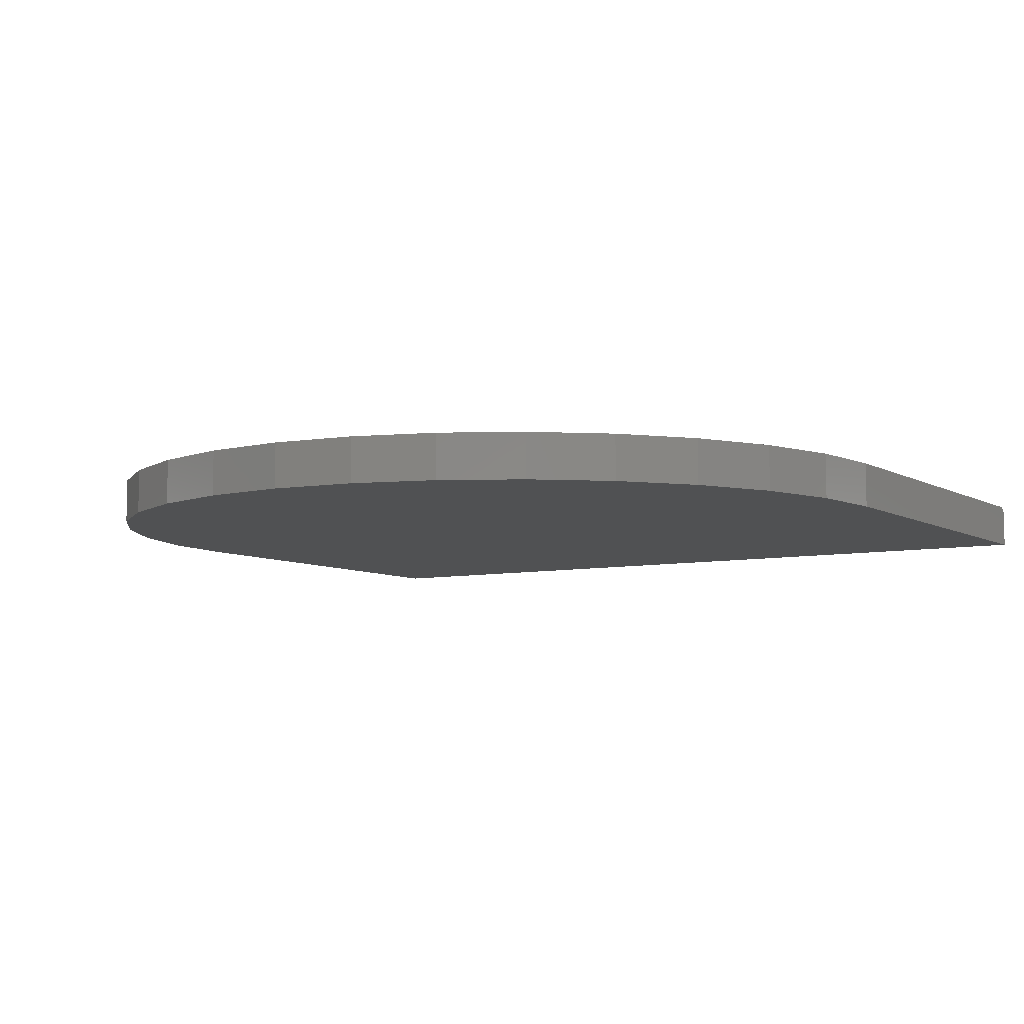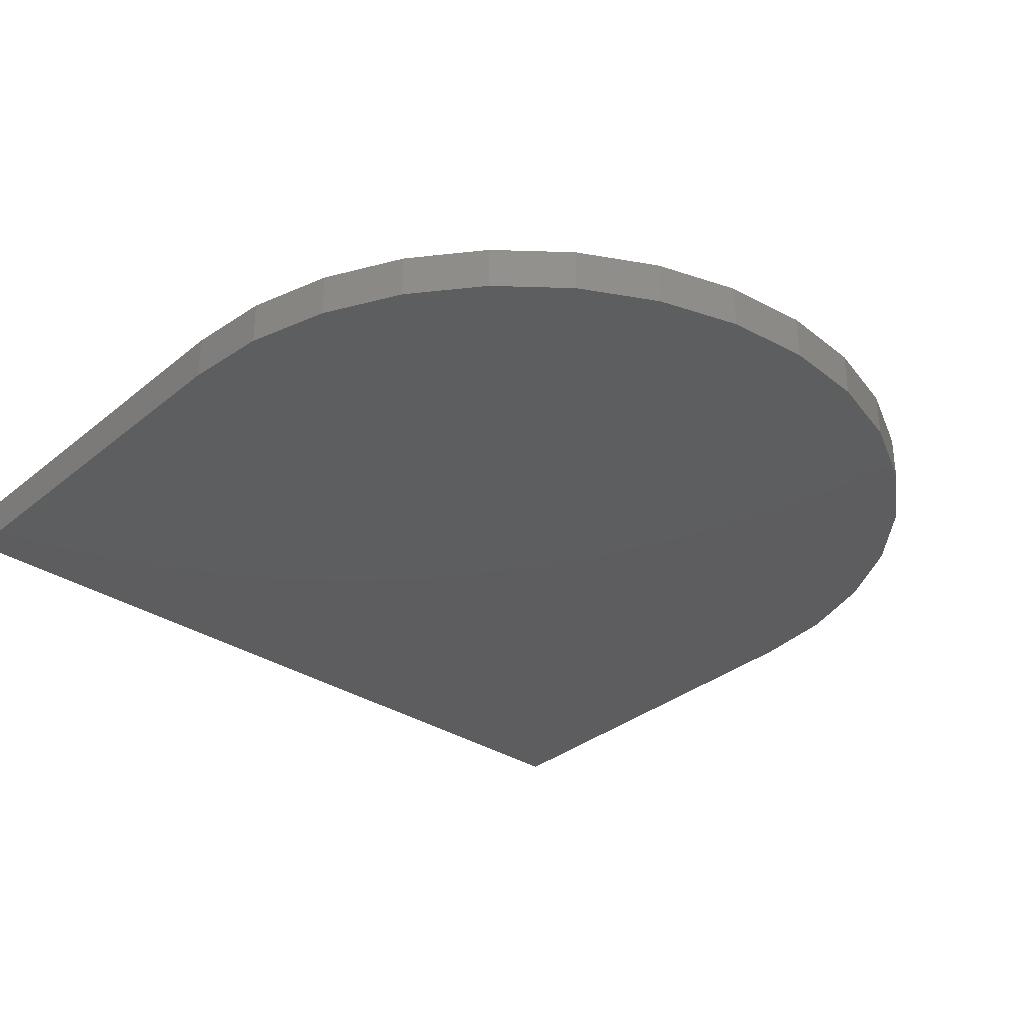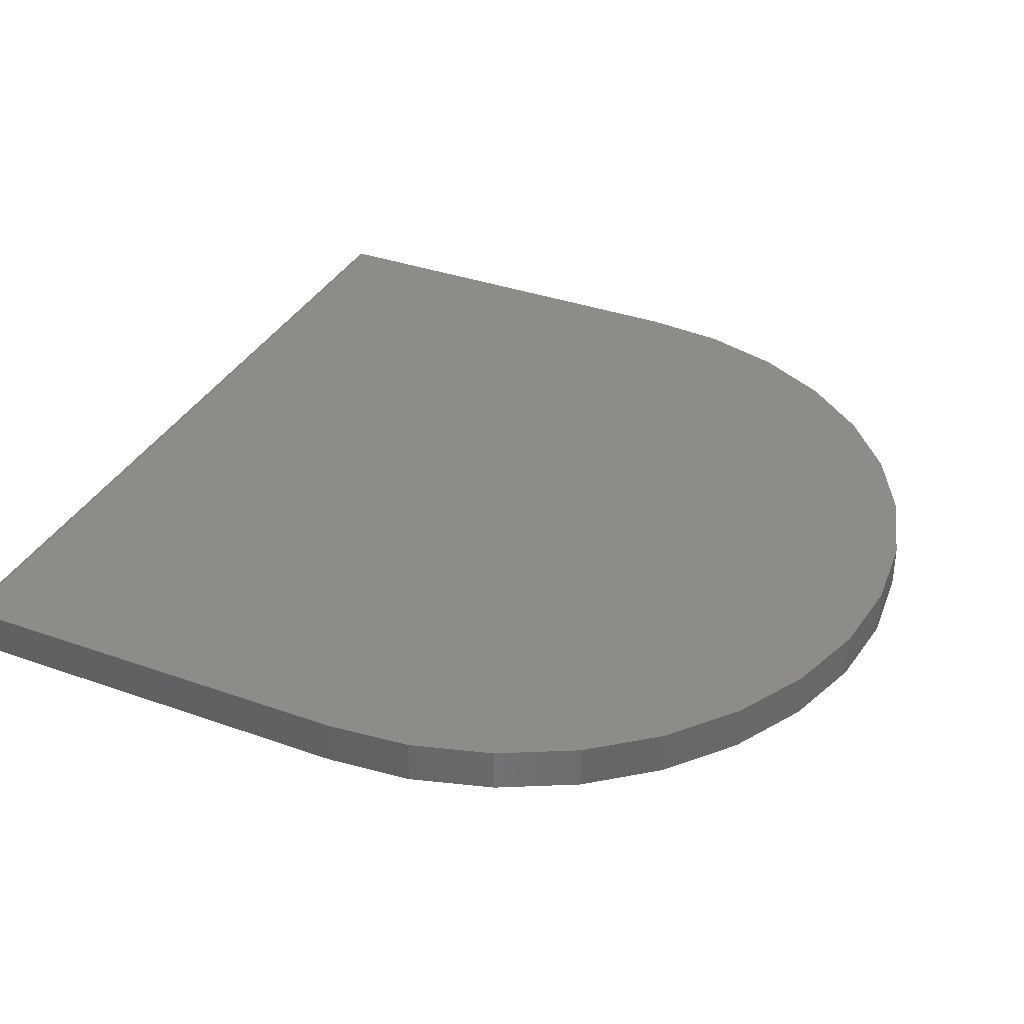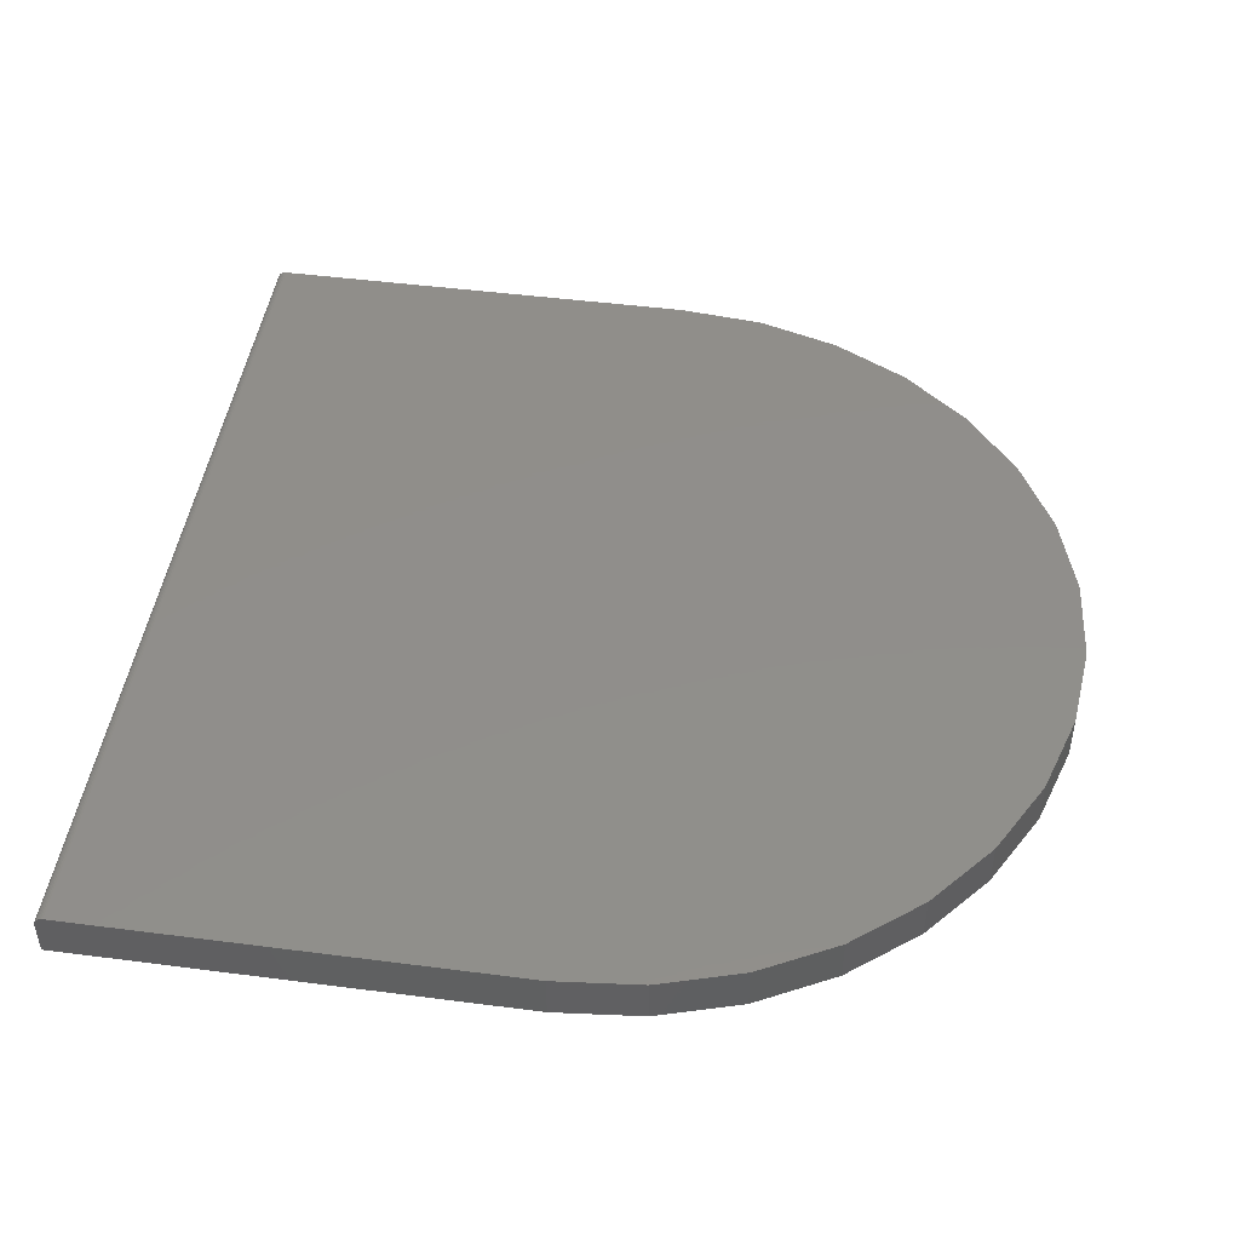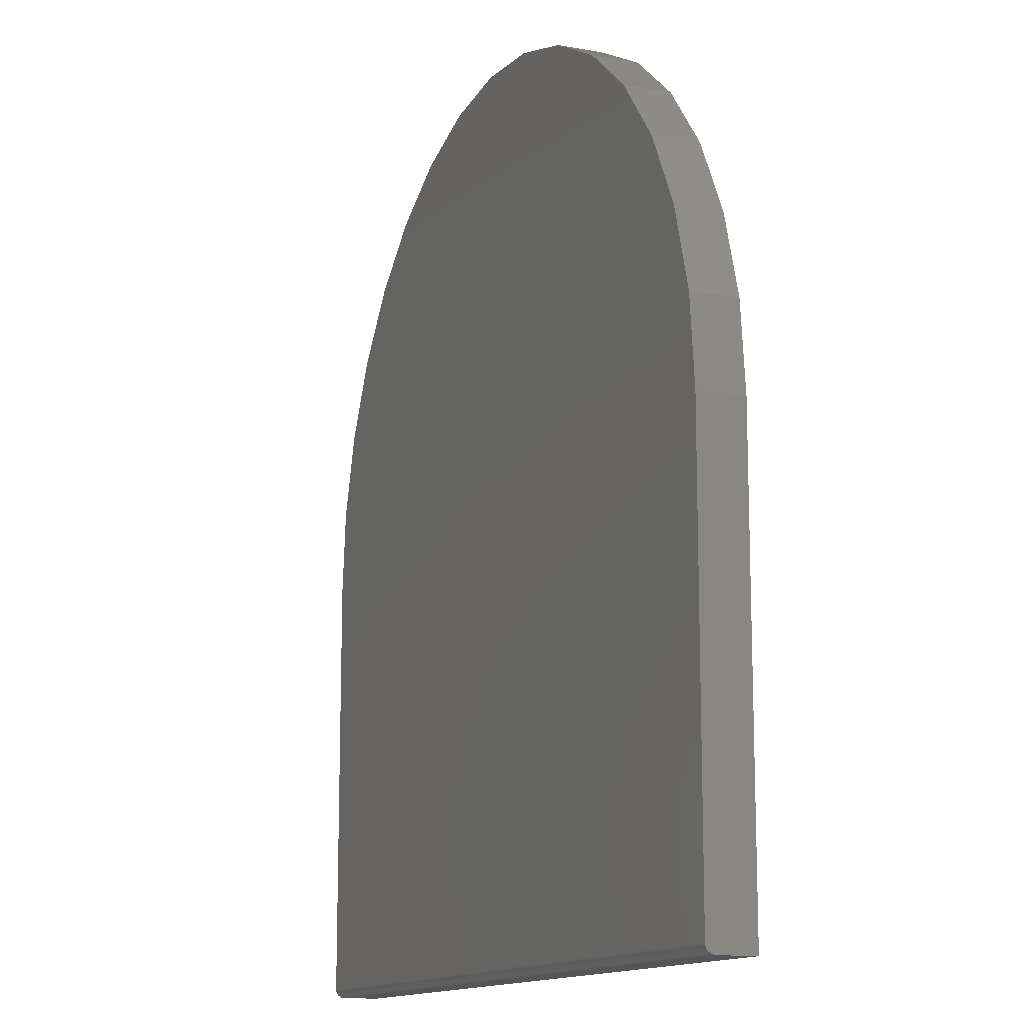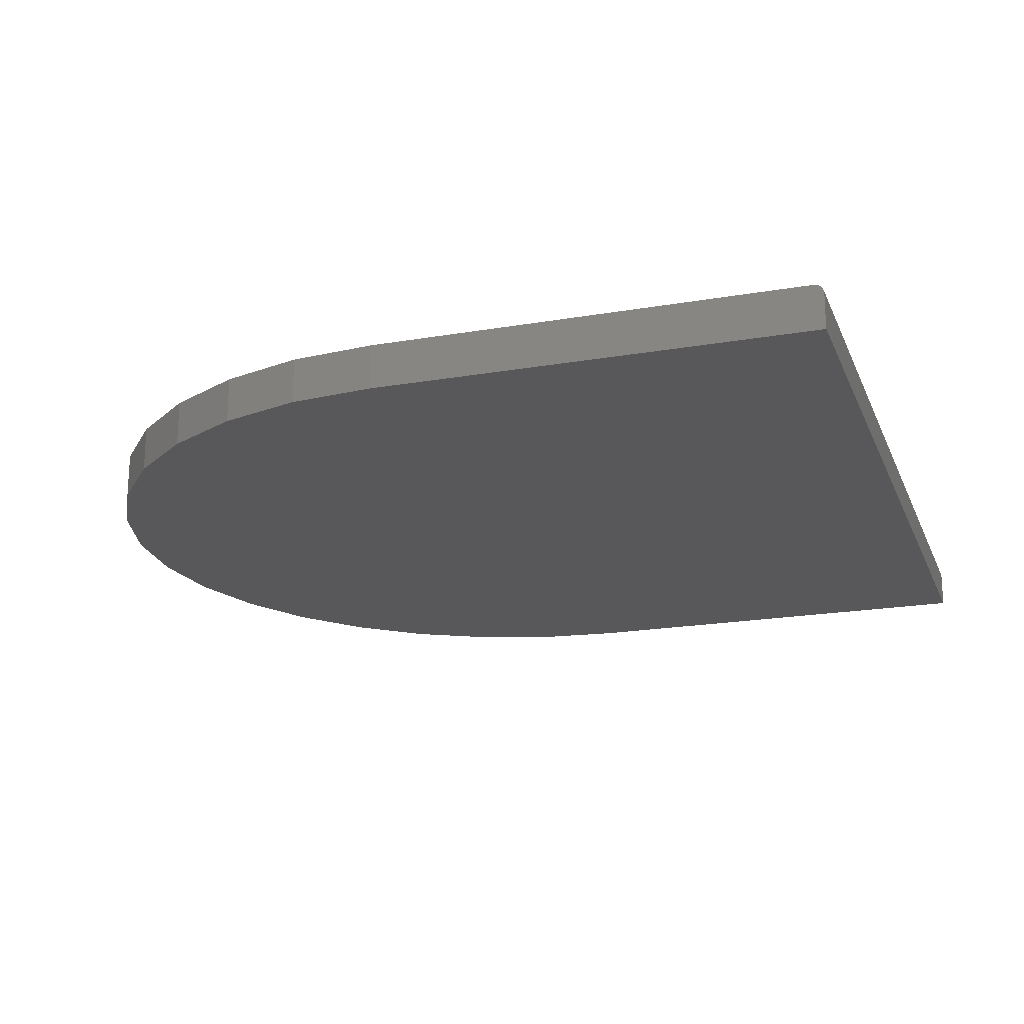
<metadata>
{"format":"stl","ext":"stl","renderer":"f3d","projection":"perspective","resolution":1024,"background":"white","views":[{"elev":-7.0,"azim":-148.2,"up":"+Z"},{"elev":-33.1,"azim":138.2,"up":"+Z"},{"elev":35.6,"azim":115.1,"up":"+Z"},{"elev":46.8,"azim":98.4,"up":"+Z"},{"elev":-13.2,"azim":67.6,"up":"+Y"},{"elev":-19.8,"azim":-72.1,"up":"+Z"}]}
</metadata>
<code>
# stl→obj: 54 verts, 104 faces
v 0 0.007812 0.03906
v 0.75 0.007812 0.03906
v 0 0.3789 0.03906
v 0.75 0.3789 0.03906
v 0.007206 0.4521 0.03906
v 0.7428 0.4521 0.03906
v 0.02855 0.5225 0.03906
v 0.7215 0.5225 0.03906
v 0.0632 0.5873 0.03906
v 0.6868 0.5873 0.03906
v 0.1098 0.6441 0.03906
v 0.6402 0.6441 0.03906
v 0.1667 0.6907 0.03906
v 0.5833 0.6907 0.03906
v 0.2315 0.7254 0.03906
v 0.5185 0.7254 0.03906
v 0.3018 0.7467 0.03906
v 0.4482 0.7467 0.03906
v 0.375 0.7539 0.03906
v 0 0.003472 0.03775
v 0 0.001317 0.03559
v 0 0.002288 0.03677
v 0 0.3789 0
v 0 0 0
v 0 0.004823 0.03847
v 0 0.006288 0.03891
v 0 0 0.03125
v 0 0.0001501 0.03277
v 0 0.0005947 0.03424
v 0.75 0.006288 0.03891
v 0.75 0.003472 0.03775
v 0.75 0.004823 0.03847
v 0.75 0.3789 0
v 0.75 0.002288 0.03677
v 0.75 0.001317 0.03559
v 0.75 0.0005947 0.03424
v 0.75 0.0001501 0.03277
v 0.75 0 0.03125
v 0.75 0 0
v 0.375 0.7539 0
v 0.4482 0.7467 0
v 0.3018 0.7467 0
v 0.5185 0.7254 0
v 0.2315 0.7254 0
v 0.5833 0.6907 0
v 0.1667 0.6907 0
v 0.6402 0.6441 0
v 0.1098 0.6441 0
v 0.6868 0.5873 0
v 0.0632 0.5873 0
v 0.7215 0.5225 0
v 0.02855 0.5225 0
v 0.7428 0.4521 0
v 0.007206 0.4521 0
f 1 2 3
f 3 2 4
f 3 4 5
f 5 4 6
f 5 6 7
f 7 6 8
f 7 8 9
f 9 8 10
f 9 10 11
f 11 10 12
f 11 12 13
f 13 12 14
f 13 14 15
f 15 14 16
f 15 16 17
f 17 16 18
f 17 18 19
f 20 21 22
f 1 3 23
f 24 21 20
f 24 20 25
f 24 25 26
f 24 26 1
f 24 1 23
f 21 24 27
f 21 27 28
f 21 28 29
f 2 30 31
f 31 30 32
f 33 4 2
f 33 2 31
f 33 31 34
f 33 34 35
f 33 35 36
f 33 36 37
f 33 37 38
f 33 38 39
f 27 24 38
f 38 24 39
f 27 38 28
f 28 38 37
f 28 37 29
f 29 37 36
f 29 36 21
f 21 36 35
f 21 35 22
f 22 35 34
f 22 34 20
f 20 34 31
f 20 31 25
f 25 31 32
f 25 32 26
f 26 32 30
f 26 30 1
f 1 30 2
f 40 41 42
f 42 41 43
f 42 43 44
f 44 43 45
f 44 45 46
f 46 45 47
f 46 47 48
f 48 47 49
f 48 49 50
f 50 49 51
f 50 51 52
f 52 51 53
f 52 53 54
f 54 53 33
f 54 33 23
f 23 33 39
f 23 39 24
f 23 3 54
f 54 3 5
f 54 5 52
f 52 5 7
f 52 7 50
f 50 7 9
f 50 9 48
f 48 9 11
f 48 11 46
f 46 11 13
f 46 13 44
f 44 13 15
f 44 15 42
f 42 15 17
f 42 17 40
f 40 17 19
f 40 19 41
f 41 19 18
f 41 18 43
f 43 18 16
f 43 16 45
f 45 16 14
f 45 14 47
f 47 14 12
f 47 12 49
f 49 12 10
f 49 10 51
f 51 10 8
f 51 8 53
f 53 8 6
f 53 6 33
f 33 6 4

</code>
